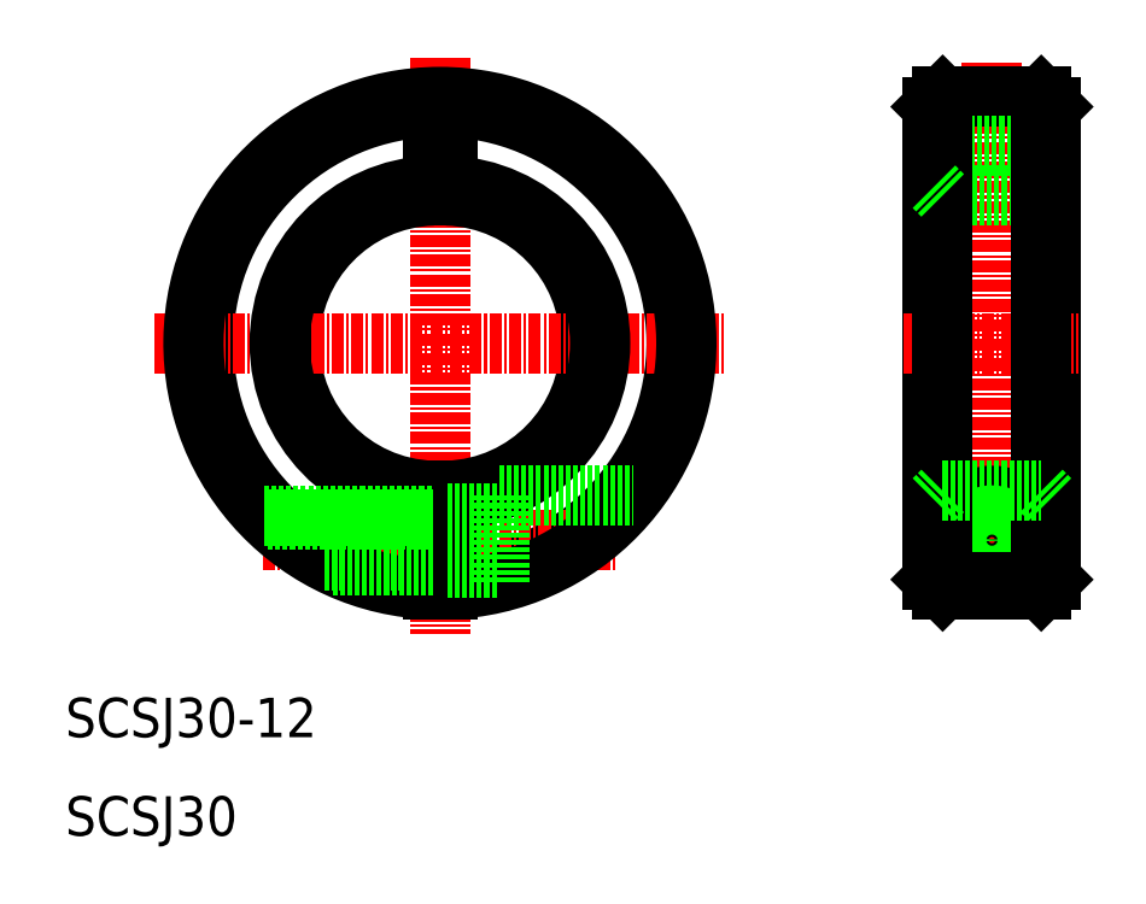
<metadata>
{"format":"dxf","ext":"dxf","renderer":"ezdxf+matplotlib","layout":"modelspace","background":"white","min_lineweight":24,"dpi":150}
</metadata>
<code>
0
SECTION
2
ENTITIES
0
LINE
8
CENTER
10
48
20
89
30
0
11
48
21
30.5
31
0
0
LINE
8
0
10
110
20
84
30
0
11
110
21
36
31
0
0
LINE
8
0
10
98
20
84
30
0
11
98
21
36
31
0
0
ARC
8
0
10
48.25
20
60
30
0
40
15
50
271.9
51
88.09
0
ARC
8
0
10
47.75
20
60
30
0
40
15
50
91.91
51
268.1
0
ARC
8
0
10
48
20
59.99
30
0
40
24
50
271.8
51
268.2
0
LINE
8
CENTER
10
29.99
20
40
30
0
11
66.01
21
40
31
0
0
LINE
8
0
10
47.25
20
45.01
30
0
11
47.25
21
35.01
31
0
0
LINE
8
0
10
48.75
20
45.01
30
0
11
48.75
21
35.01
31
0
0
LINE
8
CENTER
10
104
20
88.46
30
0
11
104
21
33.79
31
0
0
LINE
8
CENTER
10
96
20
40
30
0
11
112
21
40
31
0
0
LINE
8
0
10
99
20
35
30
0
11
109
21
35
31
0
0
LINE
8
0
10
47.25
20
80
30
0
11
47.25
21
74.99
31
0
0
LINE
8
0
10
48.75
20
80
30
0
11
48.75
21
74.99
31
0
0
LINE
8
CENTER
10
19
20
60
30
0
11
77
21
60
31
0
0
LINE
8
0
10
47.25
20
80
30
0
11
48.75
21
80
31
0
0
LINE
8
CENTER
10
95
20
60
30
0
11
113
21
60
31
0
0
LINE
8
0
10
99
20
75
30
0
11
109
21
75
31
0
0
LINE
8
0
10
99
20
85
30
0
11
109
21
85
31
0
0
LINE
8
0
10
109
20
75
30
0
11
110
21
76
31
0
0
LINE
8
0
10
98
20
80
30
0
11
110
21
80
31
0
0
ARC
8
0
10
47.75
20
60
30
0
40
16
50
91.85
51
268.2
0
ARC
8
0
10
48
20
59.99
30
0
40
25
50
271.7
51
268.3
0
TEXT
8
0
10
10
20
20
30
0
40
4
1
SCSJ30-12
0
TEXT
8
0
10
10
20
10
30
0
40
4
1
SCSJ30
0
ARC
8
0
10
48.25
20
60
30
0
40
16
50
271.8
51
88.15
0
LINE
8
0
10
30.14
20
42.5
30
0
11
47.25
21
42.5
31
0
0
LINE
8
0
10
30.54
20
42.1
30
0
11
47.25
21
42.1
31
0
0
LINE
8
0
10
37.09
20
37.5
30
0
11
47.25
21
37.5
31
0
0
LINE
8
0
10
36.3
20
37.9
30
0
11
47.25
21
37.9
31
0
0
LINE
8
0
10
48.75
20
42.75
30
0
11
54
21
42.75
31
0
0
LINE
8
0
10
48.75
20
37.25
30
0
11
54
21
37.25
31
0
0
LINE
8
0
10
54
20
44.5
30
0
11
54
21
35.73
31
0
0
LINE
8
0
10
54
20
44.5
30
0
11
67.62
21
44.5
31
0
0
ARC
8
0
10
104
20
40
30
0
40
4.5
50
288.2
51
251.8
0
CIRCLE
8
0
10
104
20
40
30
0
40
2.1
0
CIRCLE
8
0
10
104
20
40
30
0
40
2.75
0
CIRCLE
8
0
10
104
20
40
30
0
40
2.5
0
LINE
8
0
10
102.6
20
35.73
30
0
11
105.4
21
35.73
31
0
0
LINE
8
0
10
99
20
85
30
0
11
98
21
84
31
0
0
LINE
8
0
10
109
20
85
30
0
11
110
21
84
31
0
0
LINE
8
0
10
98
20
36
30
0
11
99
21
35
31
0
0
LINE
8
0
10
109
20
35
30
0
11
110
21
36
31
0
0
LINE
8
0
10
99
20
85
30
0
11
99
21
35
31
0
0
LINE
8
0
10
109
20
35
30
0
11
109
21
85
31
0
0
LINE
8
0
10
99
20
75
30
0
11
98
21
76
31
0
0
LINE
8
0
10
99
20
45
30
0
11
109
21
45
31
0
0
LINE
8
0
10
99
20
45
30
0
11
98
21
44
31
0
0
LINE
8
0
10
109
20
45
30
0
11
110
21
44
31
0
0
ENDSEC
0
EOF

</code>
